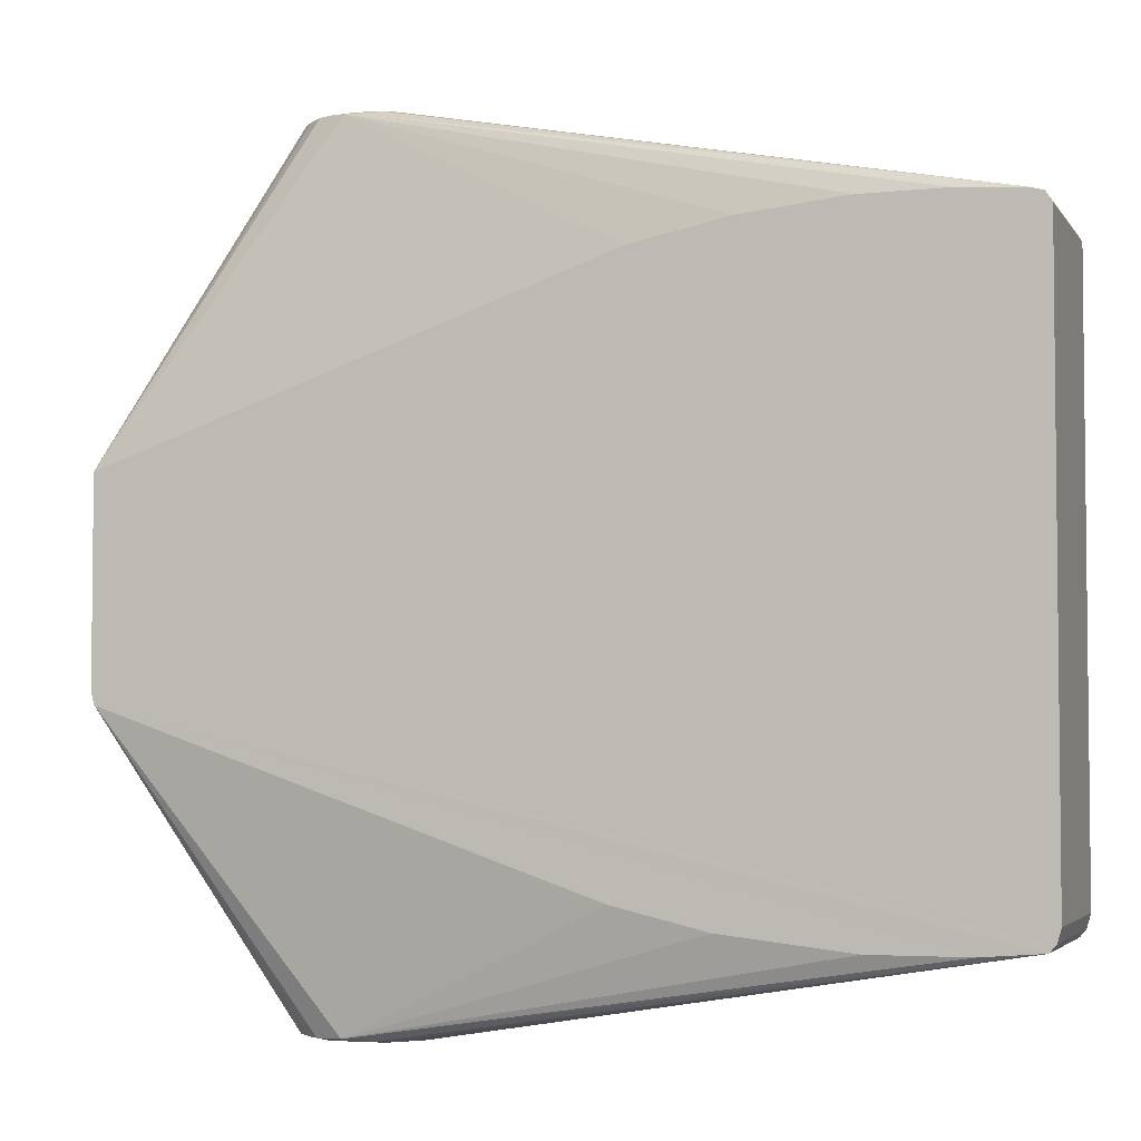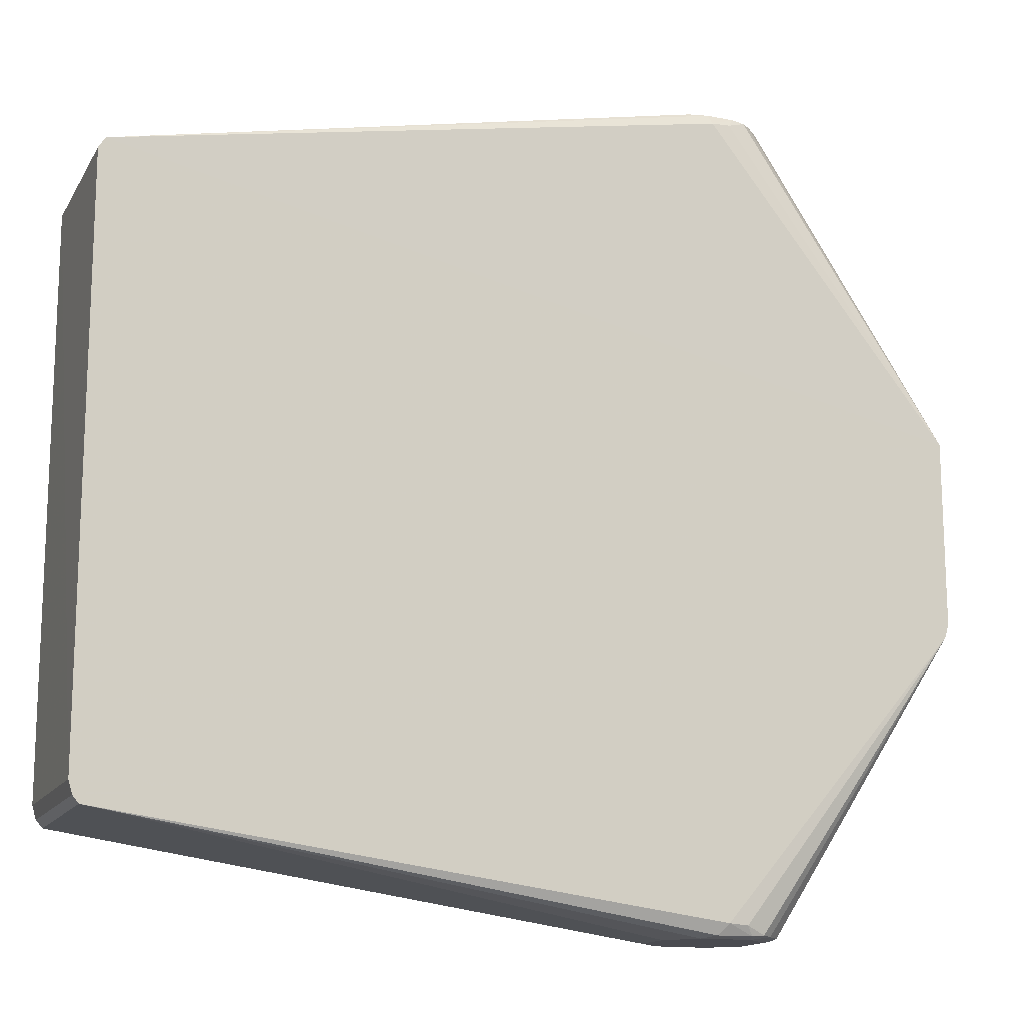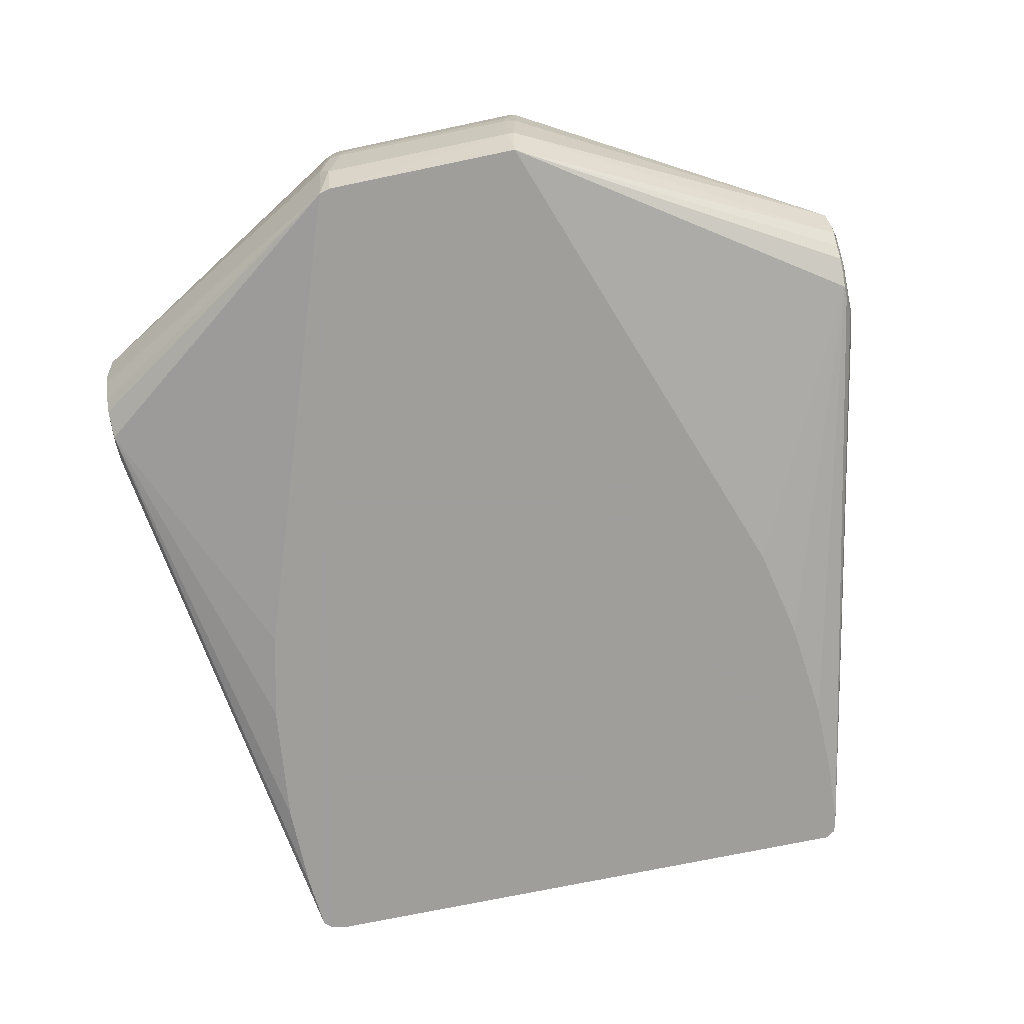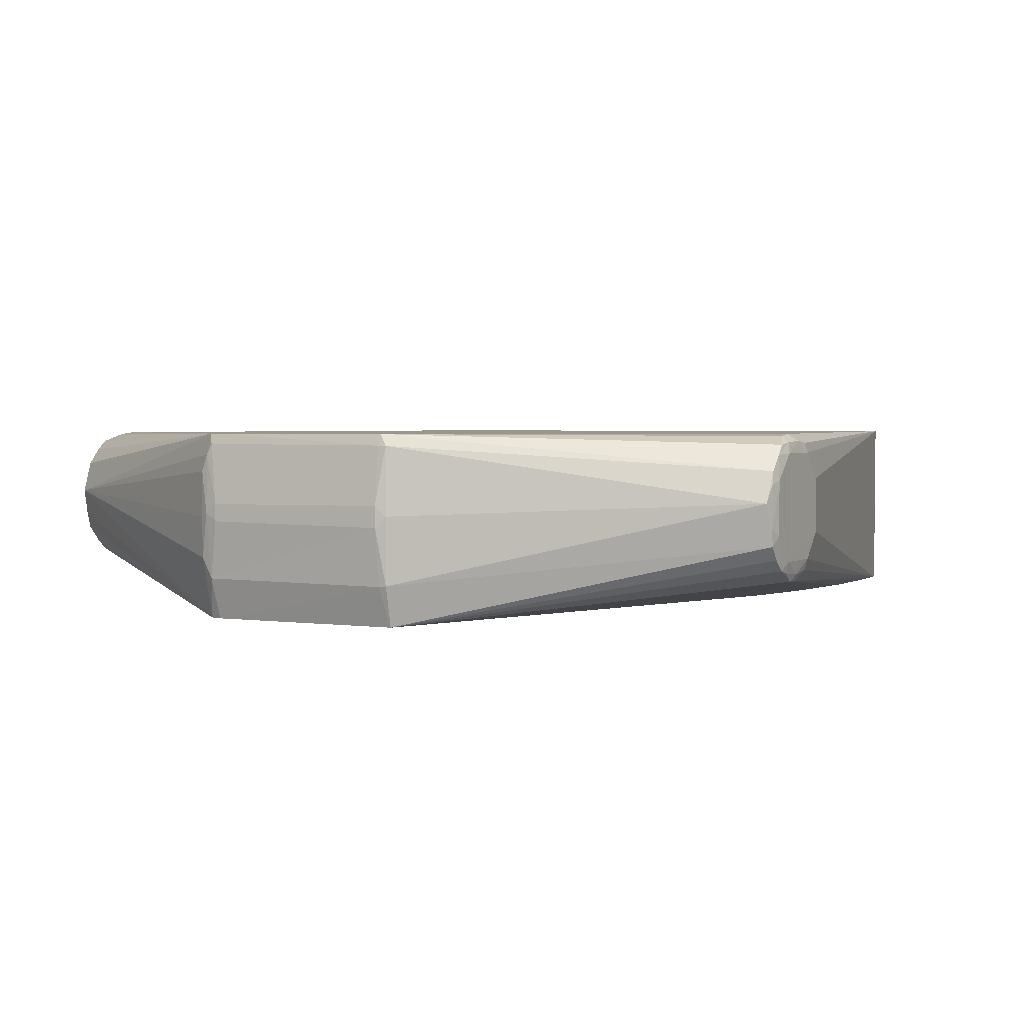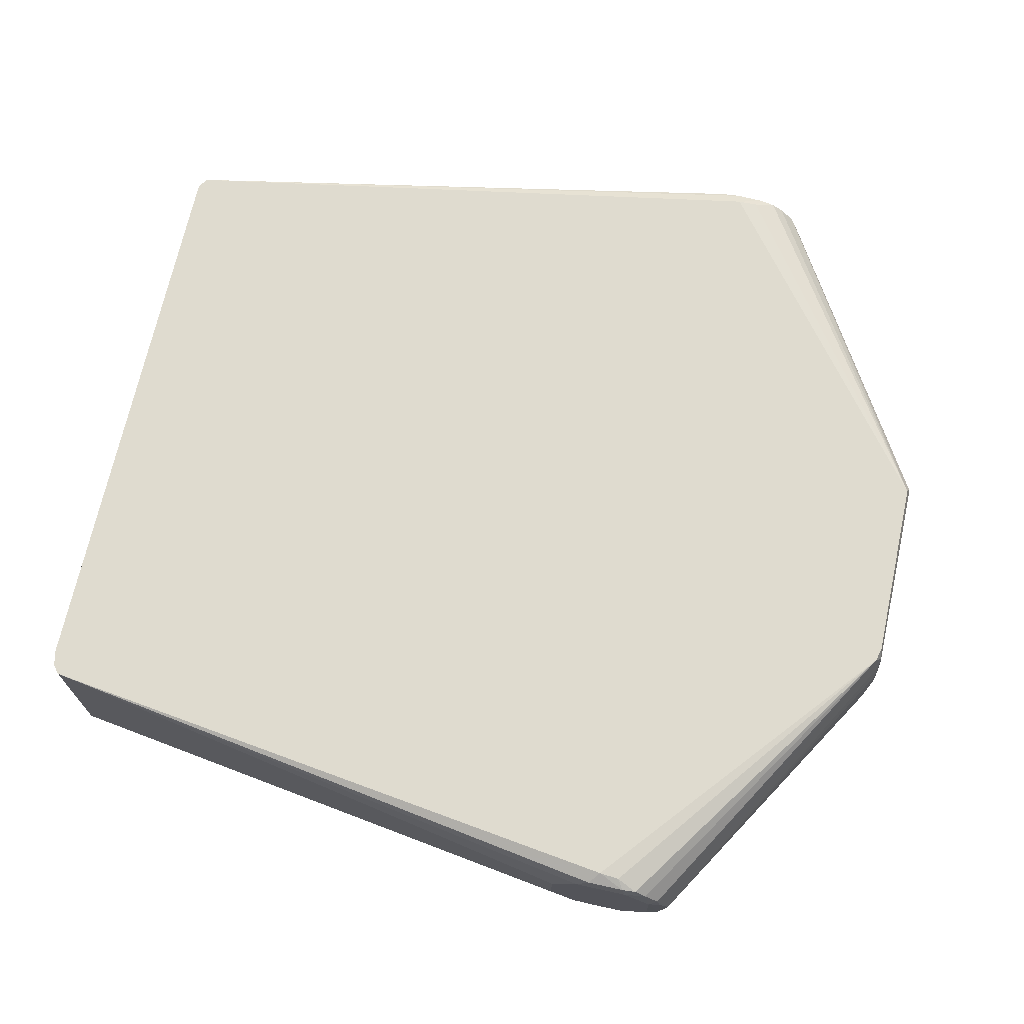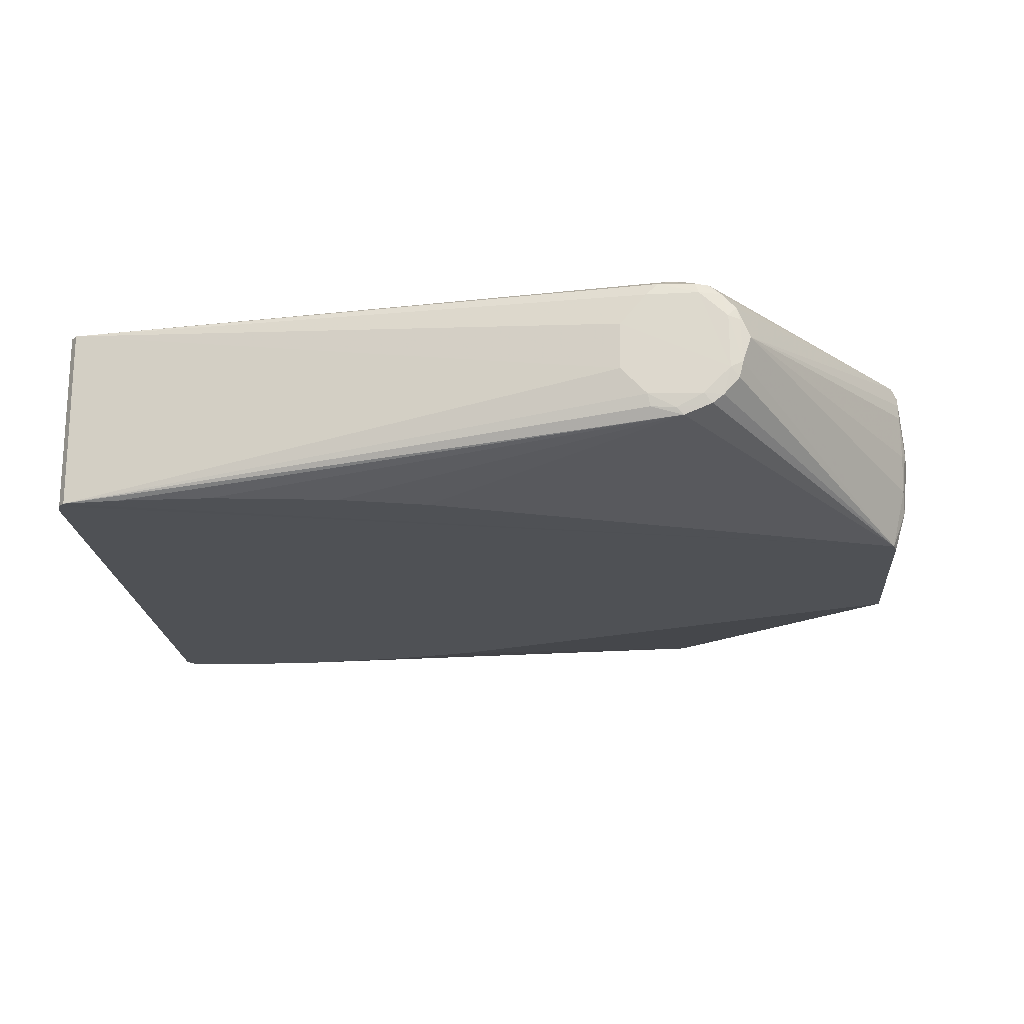
<metadata>
{"format":"obj","ext":"obj","renderer":"f3d","projection":"perspective","resolution":1024,"background":"white","views":[{"elev":-3.6,"azim":18.1,"up":"+Z"},{"elev":-14.4,"azim":159.6,"up":"+Z"},{"elev":-70.8,"azim":-78.1,"up":"+Y"},{"elev":2.5,"azim":-62.2,"up":"+Y"},{"elev":70.3,"azim":-167.5,"up":"+Y"},{"elev":-19.5,"azim":-175.7,"up":"+Y"}]}
</metadata>
<code>
o lnd_pitch_link_collision_1
v -0.000512 -0.000246 -0.003971
v -0.000631 -0.000189 -0.003947
v -0.000507 0.00028 -0.003971
v -0.000594 -0.000344 -0.003939
v -0.000713 7e-05 -0.00392
v -0.000618 0.000249 -0.003944
v -0.000253 -0.000504 -0.003971
v -0.00044 -0.000513 -0.00394
v -0.002264 -0.001095 -0.001052
v -0.002398 -0.000497 -0.001064
v -0.002409 -9.7e-05 -0.001065
v -0.000586 0.000369 -0.003938
v -0.000448 0.000518 -0.003939
v -0.000236 0.000531 -0.00397
v 5e-06 -0.000635 -0.003952
v 0.000271 -0.000497 -0.003971
v -0.000334 -0.000598 -0.003941
v -0.002296 -0.001095 -0.000936
v -0.00241 -0.000696 -0.000955
v -0.002402 0.000349 -0.001063
v -0.002408 0.000515 -0.001
v -0.002347 0.000715 -0.000995
v -0.002448 -5e-05 -0.000985
v -0.000339 0.000613 -0.003932
v -0.000205 0.000635 -0.003945
v 0.000148 0.000642 -0.003947
v 0.000266 0.000525 -0.00397
v -6.3e-05 -0.000704 -0.003929
v 0.000249 -0.000616 -0.003945
v -0.002407 0.000615 -0.000947
v -0.002381 0.000715 -0.000865
v -0.000139 0.000692 -0.003853
v -0.002468 -0.000134 -0.000862
v 5.4e-05 0.000713 -0.003839
v 0.00607 -0.001096 -0.003019
v 0.005508 -0.001095 -0.003062
v 0.004588 -0.001095 -0.003063
v 0.003352 -0.001095 -0.002921
v 0.002472 -0.001095 -0.002711
v 0.000524 -0.00023 -0.003971
v -0.002294 -0.001096 0.001012
v -0.00241 -0.000709 0.000953
v -0.002468 3.4e-05 -0.000862
v -0.002376 0.000715 0.00096
v 0.006072 0.000715 -0.003018
v -0.002464 -0.000157 0.000947
v 0.000516 0.000229 -0.003971
v 0.006133 -0.001095 -0.002945
v -0.002464 4.9e-05 0.000945
v -0.00241 0.000609 0.000952
v 0.006133 0.000715 -0.002945
v -0.002405 -0.000701 0.001028
v -0.002404 0.000606 0.001029
v -0.002432 -5e-05 0.001045
v 0.006171 0.000715 -0.002814
v 0.006171 -0.001095 -0.002814
v -8e-05 -0.000704 0.004144
v -0.00036 -0.000585 0.004159
v -0.000482 -0.000476 0.004156
v -0.000596 -0.000342 0.004159
v 0.002623 -0.001095 0.002757
v -0.000712 6.7e-05 0.004141
v -0.000586 0.000369 0.004158
v 0.006166 0.000715 0.002901
v 0.006167 -0.001095 0.0029
v 4.5e-05 -0.000704 0.004144
v 1.6e-05 -0.000639 0.004171
v -0.000238 -0.000616 0.004165
v 0.003555 -0.001095 0.002953
v 0.004566 -0.001095 0.003061
v -0.00063 -0.000188 0.004167
v -0.000448 0.000518 0.004159
v -0.000339 0.000613 0.004152
v -0.00014 0.000692 0.004073
v 4.9e-05 0.000713 0.004058
v -0.000618 0.000249 0.004164
v 0.005364 -0.001095 0.003067
v 0.00598 -0.001095 0.00303
v -0.000253 -0.000503 0.004191
v 0.000269 -0.000611 0.004164
v 0.000283 -0.000502 0.00419
v -0.000512 -0.000246 0.004191
v -0.000507 0.00028 0.004191
v -0.000205 0.000635 0.004165
v 0.006099 0.000715 0.003004
v 0.000518 -0.000248 0.004191
v -0.000236 0.000531 0.00419
v 7.5e-05 0.000647 0.004166
v 0.000266 0.000626 0.00416
v 0.000513 0.000277 0.00419
v 0.006104 -0.001095 0.002997
v 0.000265 0.00053 0.00419
f 1 2 3
f 1 3 14
f 1 14 27
f 1 27 47
f 1 47 40
f 1 40 16
f 1 16 7
f 1 4 2
f 3 2 6
f 1 7 8
f 1 8 4
f 2 4 9
f 2 9 5
f 5 9 10
f 5 10 11
f 2 5 6
f 3 6 12
f 3 13 14
f 3 12 13
f 7 16 15
f 7 17 8
f 7 15 17
f 4 8 9
f 8 17 9
f 9 18 19
f 9 19 10
f 5 12 6
f 5 11 20
f 5 20 21
f 5 21 22
f 5 22 12
f 10 19 23
f 10 23 11
f 13 24 25
f 13 25 14
f 14 25 26
f 14 26 27
f 15 28 17
f 15 16 29
f 15 29 28
f 17 28 9
f 9 39 38
f 9 38 37
f 9 37 36
f 9 36 35
f 9 35 48
f 9 48 56
f 9 56 65
f 9 65 91
f 9 91 78
f 9 78 77
f 9 77 70
f 9 70 69
f 9 69 61
f 9 61 41
f 9 41 18
f 12 22 13
f 11 23 20
f 20 23 21
f 21 30 22
f 22 30 31
f 22 31 44
f 22 44 85
f 22 85 64
f 22 64 55
f 22 55 51
f 22 51 45
f 22 32 24
f 22 24 13
f 19 33 23
f 23 33 43
f 24 32 25
f 25 32 34
f 25 34 26
f 28 35 36
f 28 36 37
f 28 37 38
f 28 38 39
f 28 39 9
f 29 16 35
f 29 35 28
f 16 40 35
f 18 41 42
f 18 42 19
f 19 42 46
f 19 46 33
f 23 43 21
f 21 43 30
f 31 30 50
f 31 50 44
f 22 34 32
f 22 45 34
f 33 46 49
f 33 49 43
f 34 45 26
f 27 26 45
f 27 45 47
f 40 47 45
f 40 45 35
f 35 45 48
f 43 49 50
f 43 50 30
f 45 51 48
f 41 52 42
f 42 52 46
f 44 50 53
f 46 52 54
f 46 54 49
f 51 55 56
f 51 56 48
f 41 57 58
f 41 58 59
f 41 59 60
f 41 60 52
f 41 61 57
f 52 60 62
f 49 54 53
f 49 53 50
f 53 62 63
f 53 63 44
f 52 62 54
f 55 64 65
f 55 65 56
f 57 66 67
f 57 67 68
f 57 68 58
f 57 61 69
f 57 69 70
f 57 70 66
f 59 58 60
f 60 71 62
f 54 62 53
f 44 63 72
f 44 72 73
f 44 73 74
f 44 74 75
f 62 71 76
f 62 76 63
f 66 70 77
f 66 77 78
f 67 79 68
f 67 80 81
f 67 81 79
f 68 79 58
f 58 82 60
f 58 79 82
f 60 82 71
f 71 82 83
f 71 83 76
f 73 72 84
f 73 84 74
f 74 84 75
f 75 85 44
f 76 83 63
f 63 83 72
f 64 85 65
f 66 80 67
f 66 78 80
f 78 86 81
f 78 81 80
f 78 85 90
f 78 90 86
f 79 81 86
f 79 86 90
f 79 90 92
f 79 92 87
f 79 87 83
f 79 83 82
f 72 83 87
f 72 87 84
f 84 87 88
f 84 88 75
f 75 88 85
f 85 88 89
f 85 89 92
f 85 92 90
f 85 91 65
f 78 91 85
f 87 92 88
f 88 92 89

</code>
